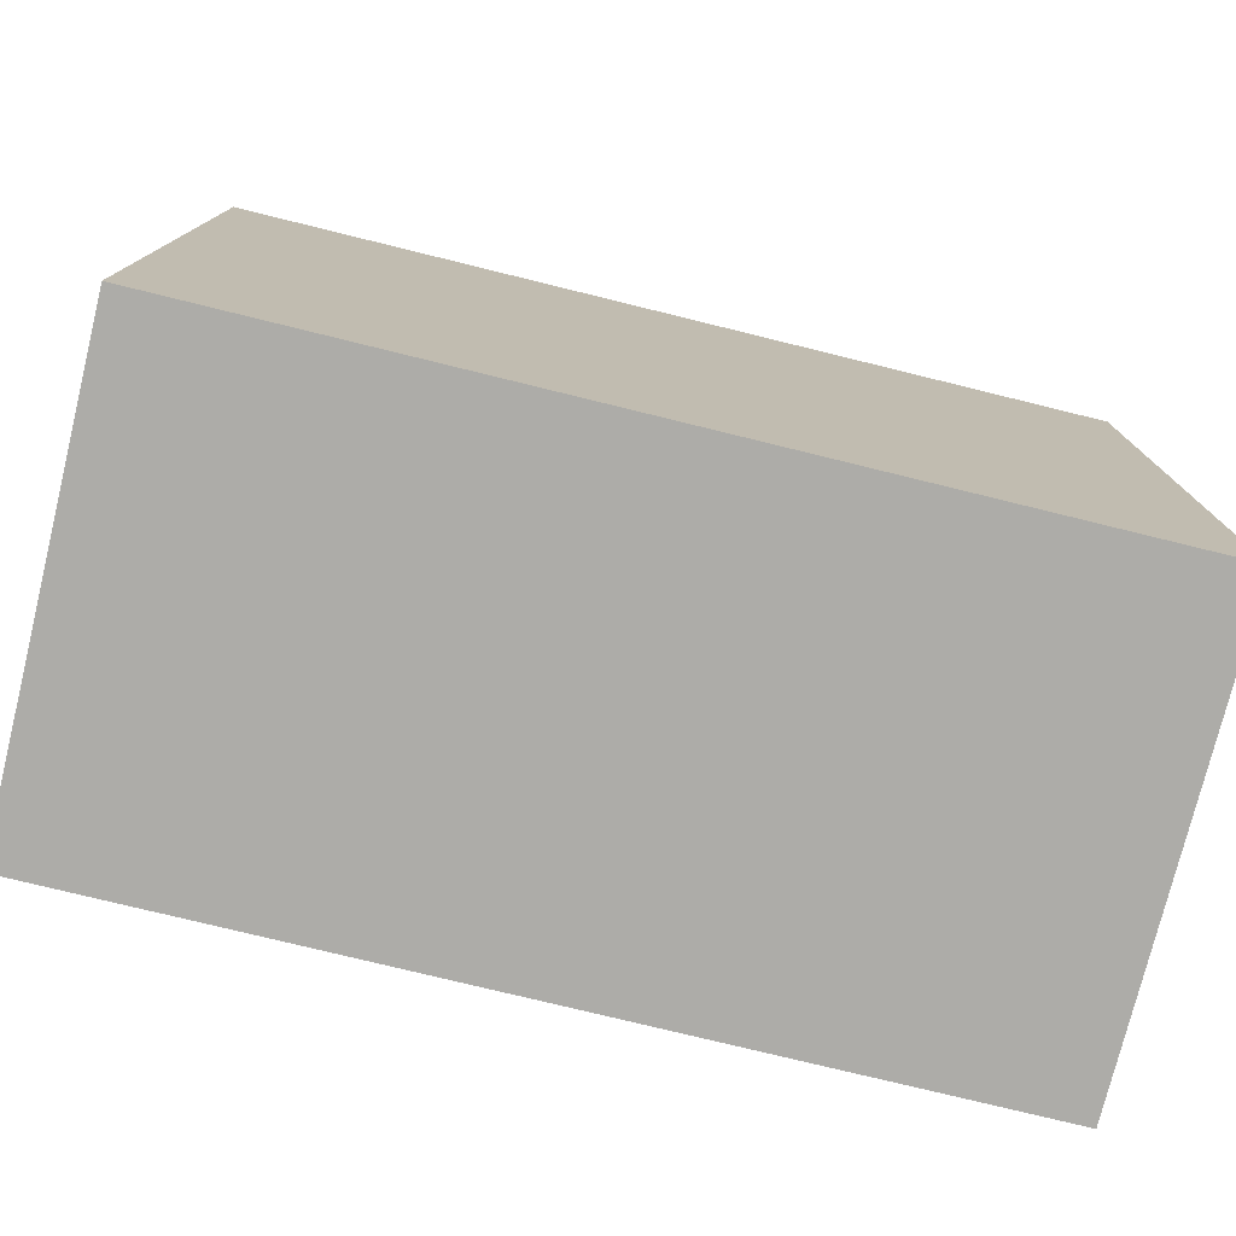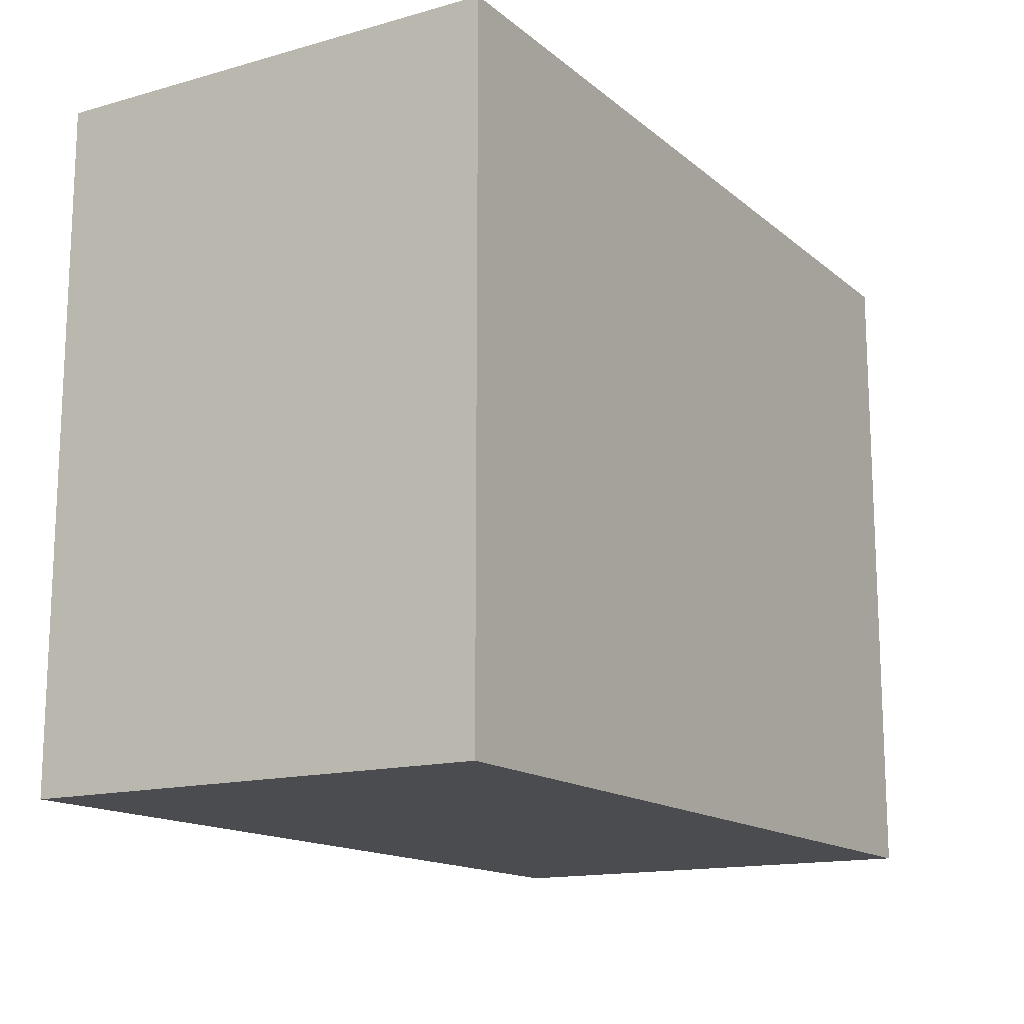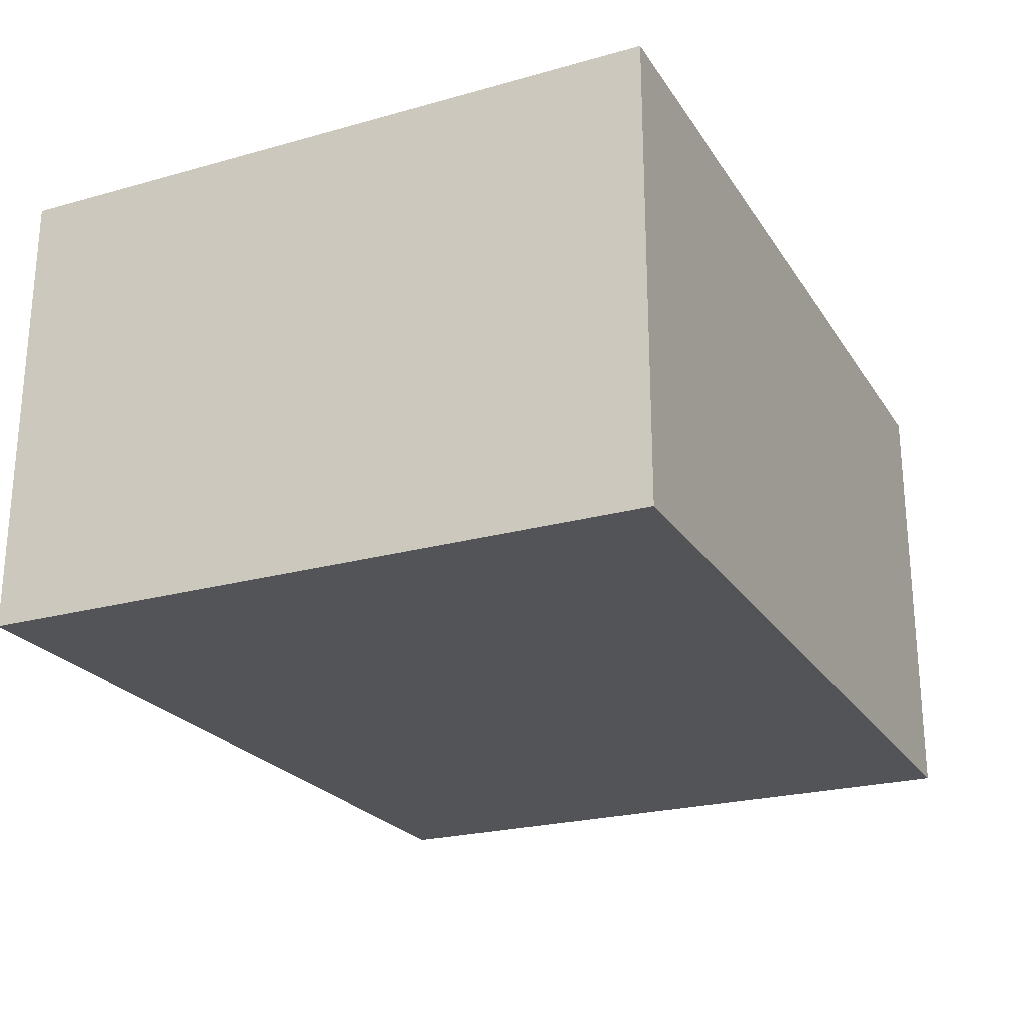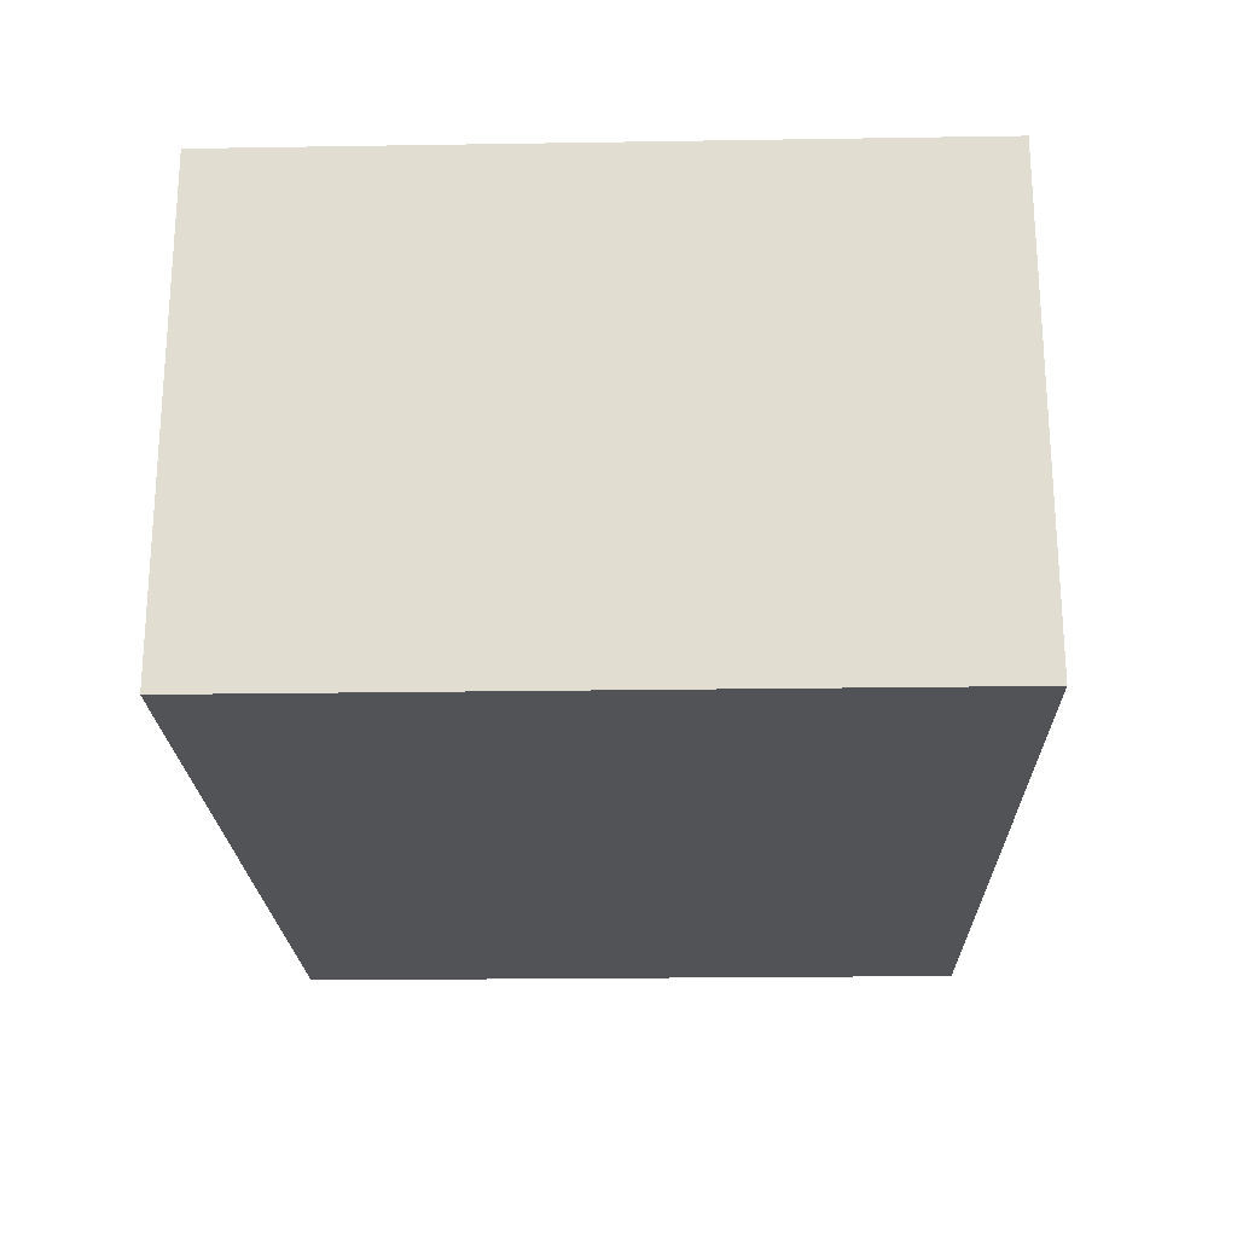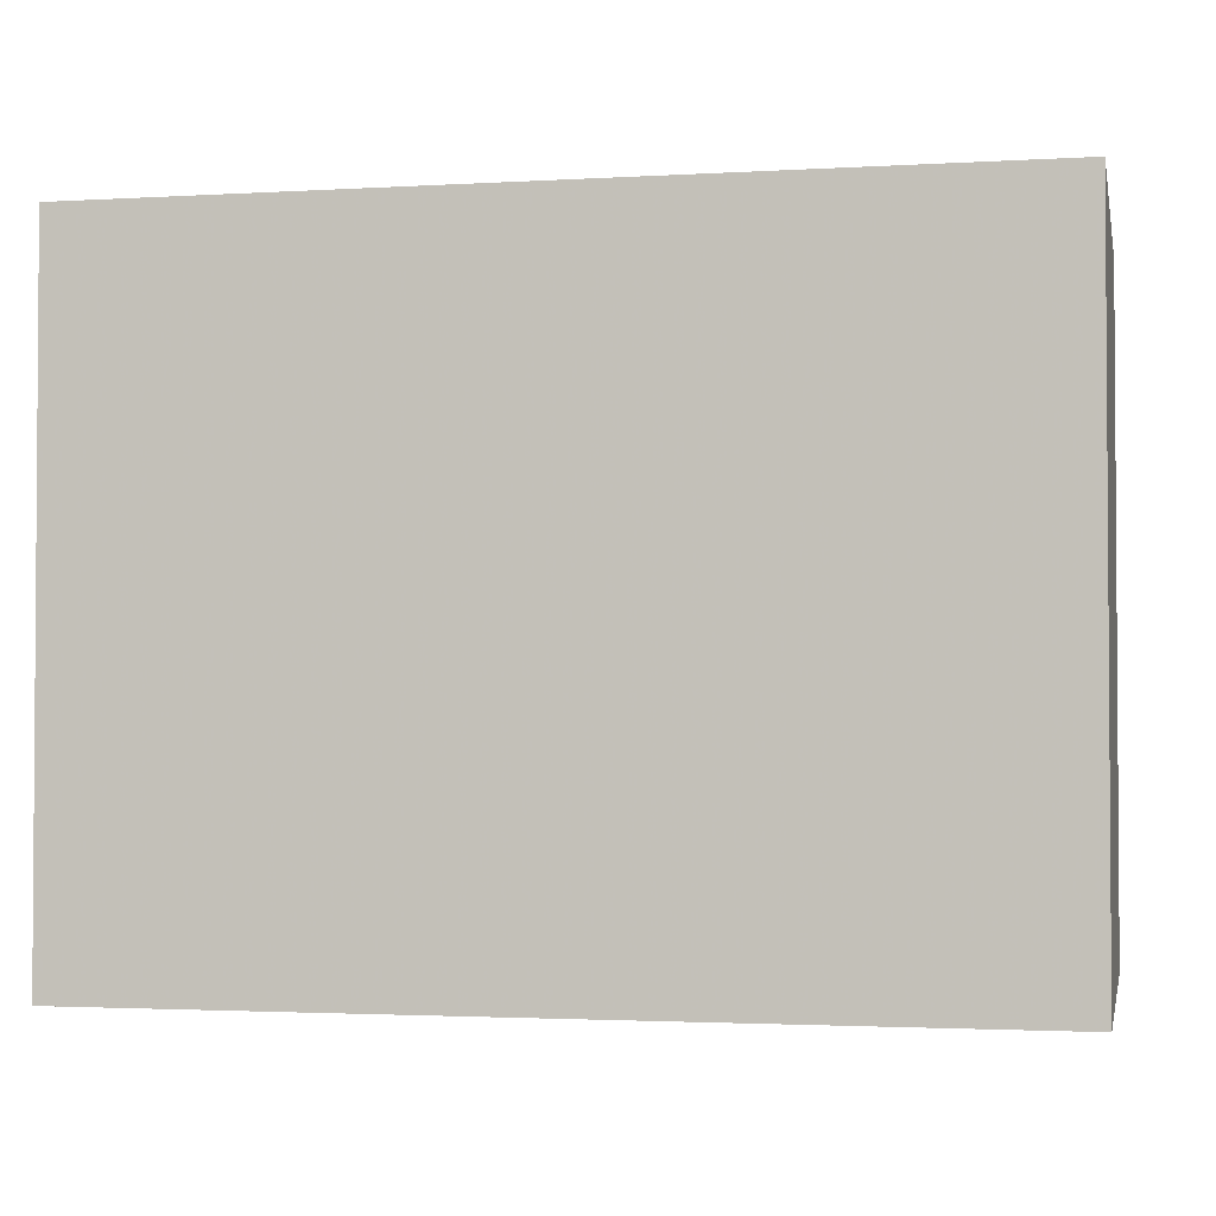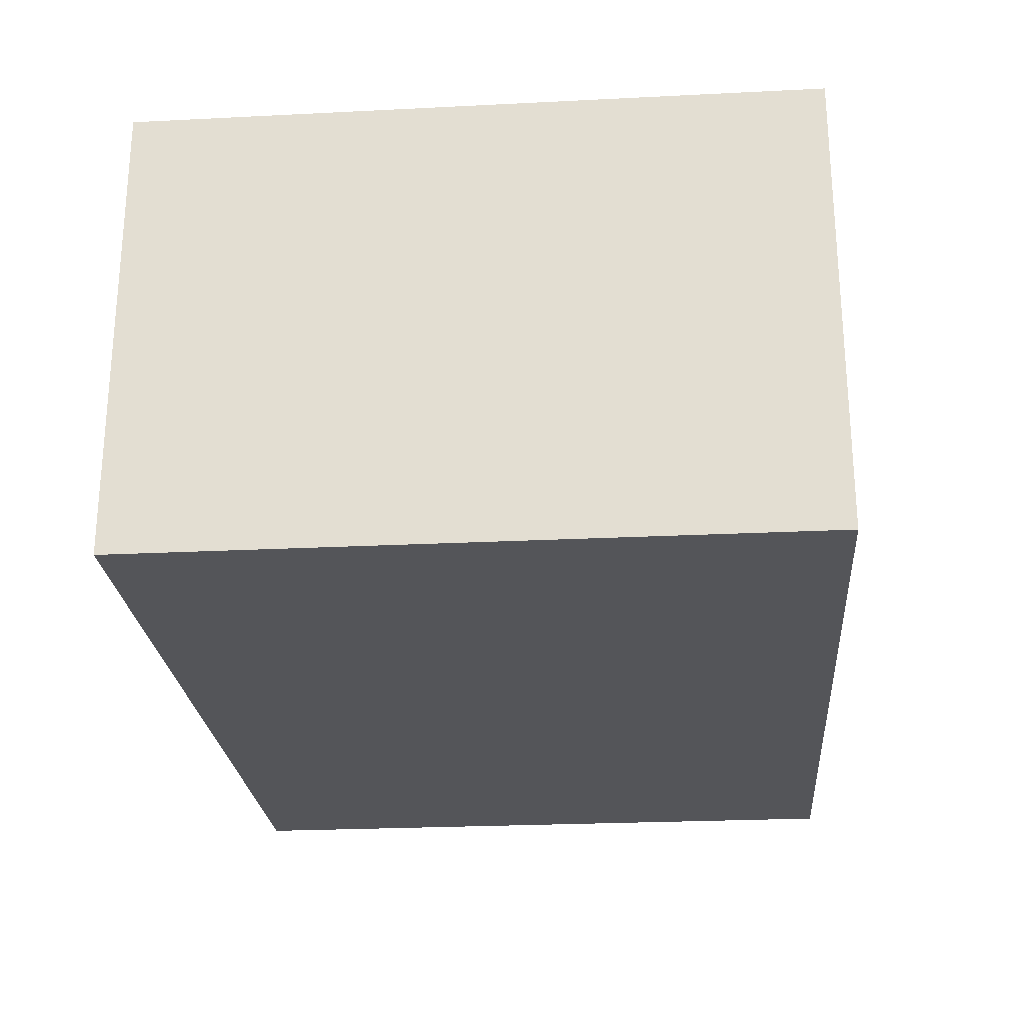
<metadata>
{"format":"obj","ext":"obj","renderer":"f3d","projection":"perspective","resolution":1024,"background":"white","views":[{"elev":-76.7,"azim":166.2,"up":"+Y"},{"elev":-14.8,"azim":121.1,"up":"+Y"},{"elev":-23.6,"azim":-64.9,"up":"+Z"},{"elev":-21.7,"azim":-88.4,"up":"+Z"},{"elev":-2.3,"azim":-168.2,"up":"+Y"},{"elev":-24.7,"azim":94.7,"up":"+Z"}]}
</metadata>
<code>
v -0.04796 -0.03662 -0.02518
v -0.04796 -0.03662 0.02518
v -0.04796 0.03662 -0.02518
v -0.04796 0.03662 0.02518
v 0.04796 -0.03662 -0.02518
v 0.04796 -0.03662 0.02518
v 0.04796 0.03662 -0.02518
v 0.04796 0.03662 0.02518
f 2 4 1
f 5 2 1
f 1 4 3
f 3 5 1
f 2 8 4
f 6 2 5
f 6 8 2
f 4 8 3
f 7 5 3
f 3 8 7
f 7 6 5
f 8 6 7

</code>
